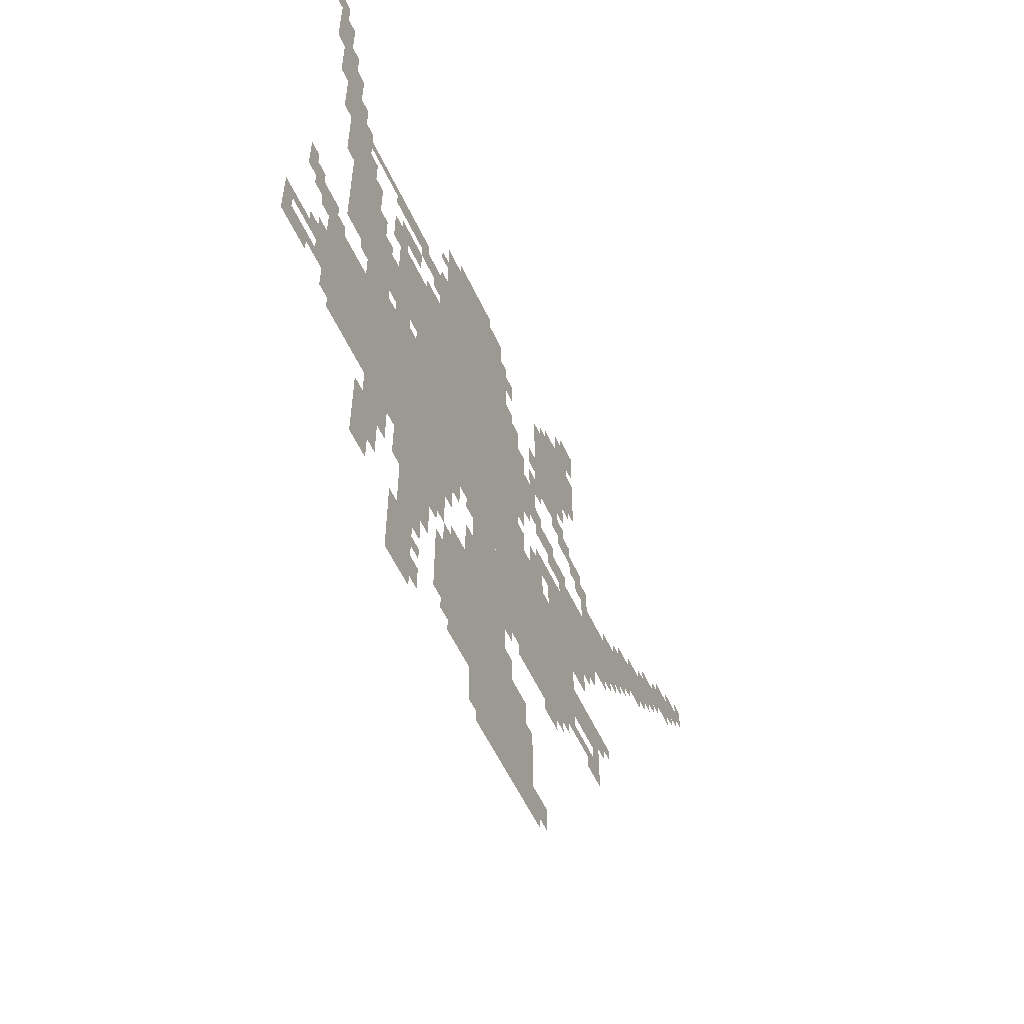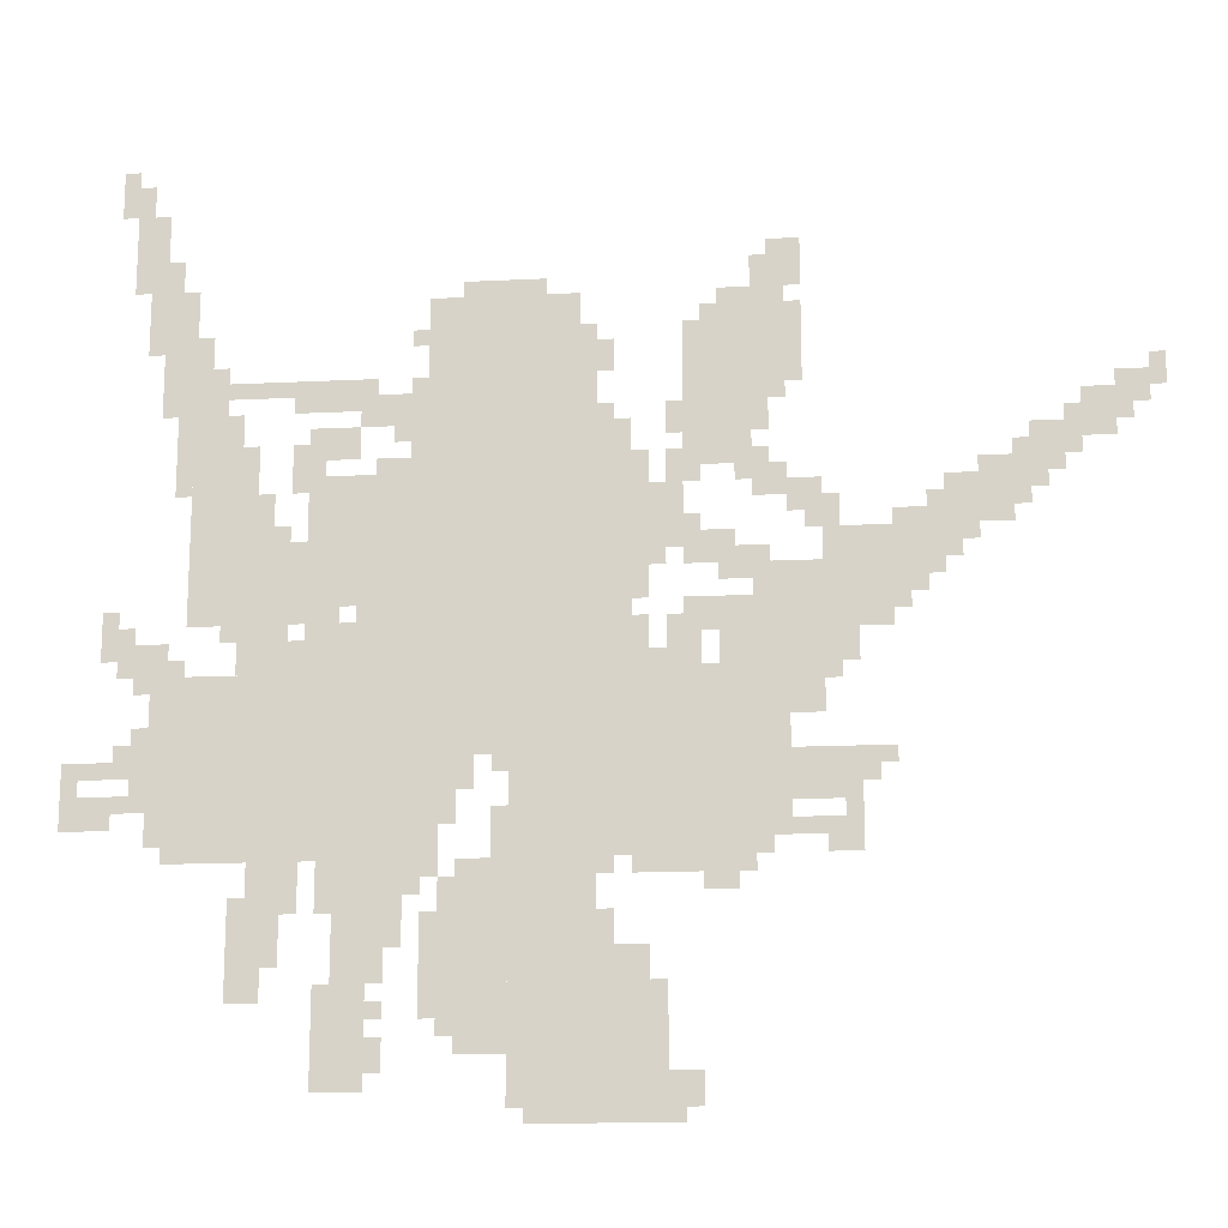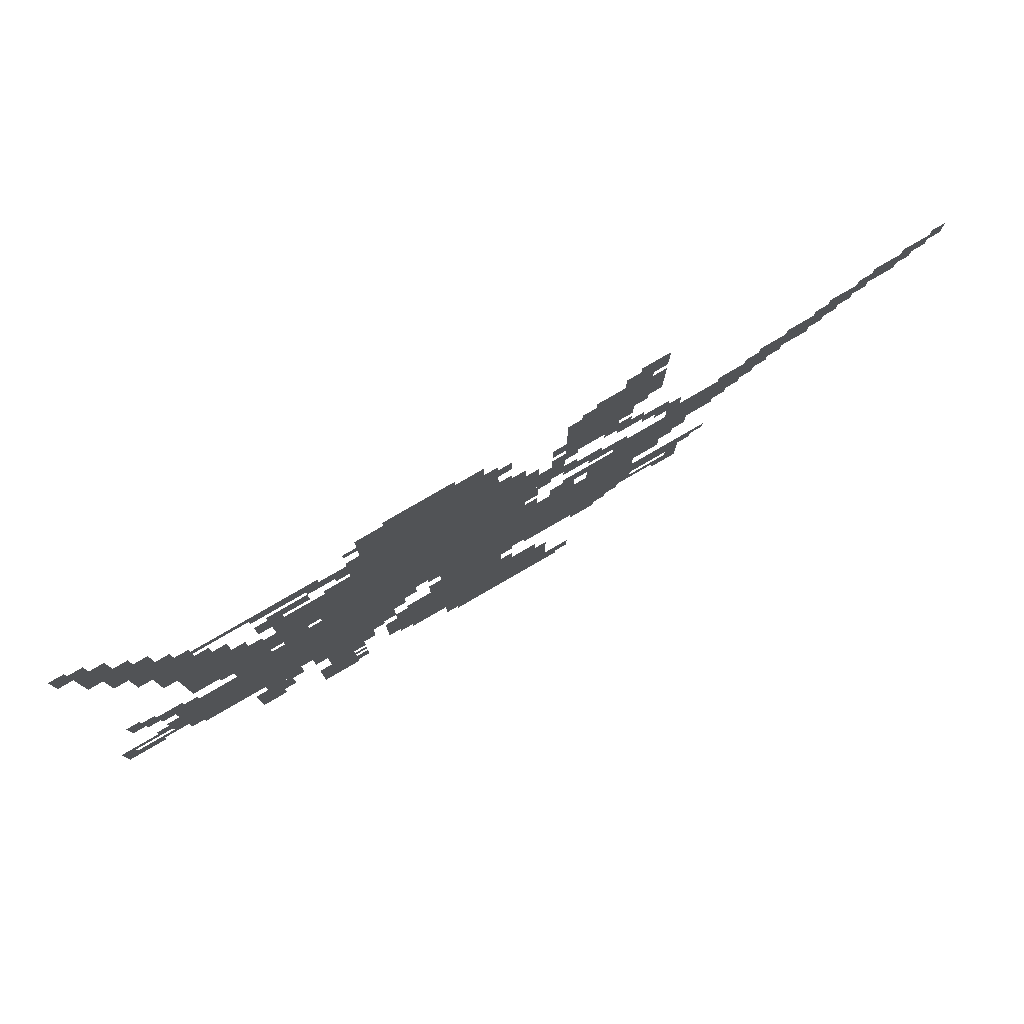
<metadata>
{"format":"obj","ext":"obj","renderer":"f3d","projection":"perspective","resolution":1024,"background":"white","views":[{"elev":-56.9,"azim":114.8,"up":"+Y"},{"elev":-16.4,"azim":-174.3,"up":"+Y"},{"elev":79.6,"azim":149.9,"up":"+Y"}]}
</metadata>
<code>
g nubiyaren_rw-mesh
v -192 475 0
v -192 827 0
v -672 827 0
v -672 475 0
v -672 1083 0
v -672 1499 0
v -992 1499 0
v -992 1083 0
v -672 667 0
v -672 1083 0
v -992 1083 0
v -992 667 0
v -1024 475 0
v -1024 827 0
v -1312 827 0
v -1312 475 0
v -448 955 0
v -448 1211 0
v -672 1211 0
v -672 955 0
v -832 347 0
v -832 667 0
v -992 667 0
v -992 347 0
v -832 27 0
v -832 347 0
v -992 347 0
v -992 27 0
v -1280 827 0
v -1280 1019 0
v -1472 1019 0
v -1472 827 0
v -704 155 0
v -704 443 0
v -832 443 0
v -832 155 0
v -992 0 0
v -992 251 0
v -1120 251 0
v -1120 0 0
v -224 1083 0
v -224 1275 0
v -352 1275 0
v -352 1083 0
v -224 923 0
v -224 1083 0
v -352 1083 0
v -352 923 0
v -992 1051 0
v -992 1307 0
v -1056 1307 0
v -1056 1051 0
v -1280 1371 0
v -1280 1531 0
v -1376 1531 0
v -1376 1371 0
v -352 923 0
v -352 1083 0
v -448 1083 0
v -448 923 0
v -1184 1211 0
v -1184 1371 0
v -1280 1371 0
v -1280 1211 0
v -1184 1371 0
v -1184 1531 0
v -1280 1531 0
v -1280 1371 0
v -992 827 0
v -992 1051 0
v -1056 1051 0
v -1056 827 0
v -512 251 0
v -512 475 0
v -576 475 0
v -576 251 0
v -1344 571 0
v -1344 667 0
v -1472 667 0
v -1472 571 0
v -1056 1051 0
v -1056 1179 0
v -1152 1179 0
v -1152 1051 0
v -1632 1083 0
v -1632 1179 0
v -1760 1179 0
v -1760 1083 0
v -320 827 0
v -320 891 0
v -512 891 0
v -512 827 0
v -512 59 0
v -512 251 0
v -576 251 0
v -576 59 0
v -512 827 0
v -512 891 0
v -672 891 0
v -672 827 0
v -672 1499 0
v -672 1563 0
v -832 1563 0
v -832 1499 0
v -192 1275 0
v -192 1339 0
v -320 1339 0
v -320 1275 0
v -544 891 0
v -544 955 0
v -672 955 0
v -672 891 0
v -1152 891 0
v -1152 955 0
v -1280 955 0
v -1280 891 0
v -1472 891 0
v -1472 1019 0
v -1536 1019 0
v -1536 891 0
v -160 1339 0
v -160 1467 0
v -224 1467 0
v -224 1339 0
v -1536 1019 0
v -1536 1083 0
v -1664 1083 0
v -1664 1019 0
v -1408 1019 0
v -1408 1083 0
v -1536 1083 0
v -1536 1019 0
v -832 1499 0
v -832 1563 0
v -960 1563 0
v -960 1499 0
v -160 1467 0
v -160 1595 0
v -224 1595 0
v -224 1467 0
v -1888 1243 0
v -1888 1339 0
v -1952 1339 0
v -1952 1243 0
v -1312 1563 0
v -1312 1659 0
v -1376 1659 0
v -1376 1563 0
v -992 251 0
v -992 315 0
v -1088 315 0
v -1088 251 0
v -1344 731 0
v -1344 827 0
v -1408 827 0
v -1408 731 0
v 0 539 0
v 0 603 0
v -96 603 0
v -96 539 0
v -352 411 0
v -352 475 0
v -448 475 0
v -448 411 0
v -448 1243 0
v -448 1307 0
v -544 1307 0
v -544 1243 0
v -1792 1211 0
v -1792 1275 0
v -1888 1275 0
v -1888 1211 0
v -1152 1019 0
v -1152 1083 0
v -1248 1083 0
v -1248 1019 0
v -320 219 0
v -320 315 0
v -384 315 0
v -384 219 0
v -320 315 0
v -320 411 0
v -384 411 0
v -384 315 0
v -96 1659 0
v -96 1755 0
v -160 1755 0
v -160 1659 0
v -224 1371 0
v -224 1403 0
v -416 1403 0
v -416 1371 0
v -160 507 0
v -160 699 0
v -192 699 0
v -192 507 0
v -160 699 0
v -160 891 0
v -192 891 0
v -192 699 0
v -992 443 0
v -992 635 0
v -1024 635 0
v -1024 443 0
v -992 635 0
v -992 827 0
v -1024 827 0
v -1024 635 0
v -416 1371 0
v -416 1403 0
v -576 1403 0
v -576 1371 0
v -1312 507 0
v -1312 667 0
v -1344 667 0
v -1344 507 0
v -1152 1339 0
v -1152 1499 0
v -1184 1499 0
v -1184 1339 0
v -1152 1179 0
v -1152 1339 0
v -1184 1339 0
v -1184 1179 0
v -1312 667 0
v -1312 827 0
v -1344 827 0
v -1344 667 0
v -64 1755 0
v -64 1819 0
v -128 1819 0
v -128 1755 0
v -416 1339 0
v -416 1371 0
v -544 1371 0
v -544 1339 0
v -64 859 0
v -64 923 0
v -128 923 0
v -128 859 0
v -1344 1115 0
v -1344 1179 0
v -1408 1179 0
v -1408 1115 0
v -1280 1147 0
v -1280 1211 0
v -1344 1211 0
v -1344 1147 0
v -448 891 0
v -448 955 0
v -512 955 0
v -512 891 0
v -544 1339 0
v -544 1371 0
v -672 1371 0
v -672 1339 0
v -1120 827 0
v -1120 891 0
v -1184 891 0
v -1184 827 0
v -1056 443 0
v -1056 475 0
v -1184 475 0
v -1184 443 0
v -1216 827 0
v -1216 891 0
v -1280 891 0
v -1280 827 0
v -1120 27 0
v -1120 91 0
v -1184 91 0
v -1184 27 0
v -576 347 0
v -576 475 0
v -608 475 0
v -608 347 0
v -96 1595 0
v -96 1659 0
v -160 1659 0
v -160 1595 0
v -672 539 0
v -672 667 0
v -704 667 0
v -704 539 0
v -128 635 0
v -128 731 0
v -160 731 0
v -160 635 0
v -608 379 0
v -608 475 0
v -640 475 0
v -640 379 0
v -672 443 0
v -672 539 0
v -704 539 0
v -704 443 0
v -1184 443 0
v -1184 475 0
v -1280 475 0
v -1280 443 0
v -480 155 0
v -480 251 0
v -512 251 0
v -512 155 0
v -480 59 0
v -480 155 0
v -512 155 0
v -512 59 0
v -672 187 0
v -672 283 0
v -704 283 0
v -704 187 0
v -672 283 0
v -672 379 0
v -704 379 0
v -704 283 0
v -576 251 0
v -576 347 0
v -608 347 0
v -608 251 0
v -1696 1179 0
v -1696 1211 0
v -1792 1211 0
v -1792 1179 0
v -736 1563 0
v -736 1595 0
v -832 1595 0
v -832 1563 0
v -224 1339 0
v -224 1371 0
v -288 1371 0
v -288 1339 0
v -2016 1339 0
v -2016 1403 0
v -2047 1403 0
v -2047 1339 0
v -1280 1563 0
v -1280 1627 0
v -1312 1627 0
v -1312 1563 0
v -160 1595 0
v -160 1659 0
v -192 1659 0
v -192 1595 0
v -992 1403 0
v -992 1467 0
v -1024 1467 0
v -1024 1403 0
v -1536 1083 0
v -1536 1115 0
v -1600 1115 0
v -1600 1083 0
v -1056 987 0
v -1056 1051 0
v -1088 1051 0
v -1088 987 0
v -352 1115 0
v -352 1179 0
v -384 1179 0
v -384 1115 0
v -192 1211 0
v -192 1275 0
v -224 1275 0
v -224 1211 0
v -416 1211 0
v -416 1275 0
v -448 1275 0
v -448 1211 0
v -480 411 0
v -480 475 0
v -512 475 0
v -512 411 0
v -736 123 0
v -736 155 0
v -800 155 0
v -800 123 0
v -128 827 0
v -128 891 0
v -160 891 0
v -160 827 0
v -1536 955 0
v -1536 1019 0
v -1568 1019 0
v -1568 955 0
v -1056 859 0
v -1056 923 0
v -1088 923 0
v -1088 859 0
v -1984 1307 0
v -1984 1371 0
v -2016 1371 0
v -2016 1307 0
v -1408 475 0
v -1408 507 0
v -1472 507 0
v -1472 475 0
v -640 411 0
v -640 475 0
v -672 475 0
v -672 411 0
v -736 603 0
v -736 667 0
v -768 667 0
v -768 603 0
v -1472 603 0
v -1472 667 0
v -1504 667 0
v -1504 603 0
v -1184 411 0
v -1184 443 0
v -1248 443 0
v -1248 411 0
v -992 315 0
v -992 379 0
v -1024 379 0
v -1024 315 0
v -736 443 0
v -736 475 0
v -800 475 0
v -800 443 0
v -576 91 0
v -576 155 0
v -608 155 0
v -608 91 0
v -1056 1179 0
v -1056 1243 0
v -1088 1243 0
v -1088 1179 0
v -1120 1179 0
v -1120 1243 0
v -1152 1243 0
v -1152 1179 0
v -1120 1275 0
v -1120 1339 0
v -1152 1339 0
v -1152 1275 0
v -576 1211 0
v -576 1243 0
v -640 1243 0
v -640 1211 0
v -1248 987 0
v -1248 1051 0
v -1280 1051 0
v -1280 987 0
v -1568 955 0
v -1568 1019 0
v -1600 1019 0
v -1600 955 0
v -1760 1115 0
v -1760 1179 0
v -1792 1179 0
v -1792 1115 0
v -1408 1083 0
v -1408 1147 0
v -1440 1147 0
v -1440 1083 0
v -704 603 0
v -704 667 0
v -736 667 0
v -736 603 0
v -704 539 0
v -704 603 0
v -736 603 0
v -736 539 0
v -64 635 0
v -64 667 0
v -128 667 0
v -128 635 0
v -352 891 0
v -352 923 0
v -416 923 0
v -416 891 0
v 0 635 0
v 0 667 0
v -64 667 0
v -64 635 0
v -1408 507 0
v -1408 539 0
v -1472 539 0
v -1472 507 0
v -384 347 0
v -384 411 0
v -416 411 0
v -416 347 0
v -1344 507 0
v -1344 539 0
v -1408 539 0
v -1408 507 0
v -800 507 0
v -800 571 0
v -832 571 0
v -832 507 0
v -800 443 0
v -800 507 0
v -832 507 0
v -832 443 0
v -128 1531 0
v -128 1595 0
v -160 1595 0
v -160 1531 0
v -128 1467 0
v -128 1531 0
v -160 1531 0
v -160 1467 0
v -608 315 0
v -608 379 0
v -640 379 0
v -640 315 0
v -832 1563 0
v -832 1595 0
v -896 1595 0
v -896 1563 0
v -1792 1179 0
v -1792 1211 0
v -1856 1211 0
v -1856 1179 0
v -608 1307 0
v -608 1339 0
v -672 1339 0
v -672 1307 0
v -288 891 0
v -288 923 0
v -352 923 0
v -352 891 0
v -544 1307 0
v -544 1339 0
v -608 1339 0
v -608 1307 0
v -1216 1531 0
v -1216 1563 0
v -1280 1563 0
v -1280 1531 0
v -1280 1531 0
v -1280 1563 0
v -1344 1563 0
v -1344 1531 0
v -384 283 0
v -384 347 0
v -416 347 0
v -416 283 0
v -128 571 0
v -128 635 0
v -160 635 0
v -160 571 0
v -224 1435 0
v -224 1499 0
v -256 1499 0
v -256 1435 0
v -640 1243 0
v -640 1307 0
v -672 1307 0
v -672 1243 0
v -1952 1307 0
v -1952 1371 0
v -1984 1371 0
v -1984 1307 0
v -864 0 0
v -864 27 0
v -928 27 0
v -928 0 0
v -928 0 0
v -928 27 0
v -992 27 0
v -992 0 0
v -1280 1307 0
v -1280 1371 0
v -1312 1371 0
v -1312 1307 0
v -1600 987 0
v -1600 1019 0
v -1632 1019 0
v -1632 987 0
v -1216 987 0
v -1216 1019 0
v -1248 1019 0
v -1248 987 0
v -1792 1147 0
v -1792 1179 0
v -1824 1179 0
v -1824 1147 0
v -512 891 0
v -512 923 0
v -544 923 0
v -544 891 0
v -64 923 0
v -64 955 0
v -96 955 0
v -96 923 0
v -1376 1083 0
v -1376 1115 0
v -1408 1115 0
v -1408 1083 0
v -1152 1083 0
v -1152 1115 0
v -1184 1115 0
v -1184 1083 0
v -384 1083 0
v -384 1115 0
v -416 1115 0
v -416 1083 0
v -1664 1051 0
v -1664 1083 0
v -1696 1083 0
v -1696 1051 0
v -1280 1019 0
v -1280 1051 0
v -1312 1051 0
v -1312 1019 0
v -1088 1019 0
v -1088 1051 0
v -1120 1051 0
v -1120 1019 0
v -1600 1115 0
v -1600 1147 0
v -1632 1147 0
v -1632 1115 0
v -1120 0 0
v -1120 27 0
v -1152 27 0
v -1152 0 0
v -1408 795 0
v -1408 827 0
v -1440 827 0
v -1440 795 0
v -96 667 0
v -96 699 0
v -128 699 0
v -128 667 0
v -800 635 0
v -800 667 0
v -832 667 0
v -832 635 0
v -96 827 0
v -96 859 0
v -128 859 0
v -128 827 0
v -192 827 0
v -192 859 0
v -224 859 0
v -224 827 0
v -1088 827 0
v -1088 859 0
v -1120 859 0
v -1120 827 0
v -1504 635 0
v -1504 667 0
v -1536 667 0
v -1536 635 0
v -416 379 0
v -416 411 0
v -448 411 0
v -448 379 0
v -576 187 0
v -576 219 0
v -608 219 0
v -608 187 0
v -1120 891 0
v -1120 923 0
v -1152 923 0
v -1152 891 0
v 0 603 0
v 0 635 0
v -32 635 0
v -32 603 0
v -96 571 0
v -96 603 0
v -128 603 0
v -128 571 0
v -1440 539 0
v -1440 571 0
v -1472 571 0
v -1472 539 0
v -1056 827 0
v -1056 859 0
v -1088 859 0
v -1088 827 0
v -224 1403 0
v -224 1435 0
v -256 1435 0
v -256 1403 0
v -1536 923 0
v -1536 955 0
v -1568 955 0
v -1568 923 0
v -800 123 0
v -800 155 0
v -832 155 0
v -832 123 0
v -480 379 0
v -480 411 0
v -512 411 0
v -512 379 0
v -128 795 0
v -128 827 0
v -160 827 0
v -160 795 0
v -1056 955 0
v -1056 987 0
v -1088 987 0
v -1088 955 0
v -1952 1275 0
v -1952 1307 0
v -1984 1307 0
v -1984 1275 0
v -416 1179 0
v -416 1211 0
v -448 1211 0
v -448 1179 0
v -192 1179 0
v -192 1211 0
v -224 1211 0
v -224 1179 0
v -1280 1275 0
v -1280 1307 0
v -1312 1307 0
v -1312 1275 0
v -1600 1083 0
v -1600 1115 0
v -1632 1115 0
v -1632 1083 0
v -352 1083 0
v -352 1115 0
v -384 1115 0
v -384 1083 0
v -448 1211 0
v -448 1243 0
v -480 1243 0
v -480 1211 0
v -1856 1275 0
v -1856 1307 0
v -1888 1307 0
v -1888 1275 0
v -608 1275 0
v -608 1307 0
v -640 1307 0
v -640 1275 0
v -1248 1179 0
v -1248 1211 0
v -1280 1211 0
v -1280 1179 0
v -1760 1211 0
v -1760 1243 0
v -1792 1243 0
v -1792 1211 0
v -1280 1211 0
v -1280 1243 0
v -1312 1243 0
v -1312 1211 0
v -992 1307 0
v -992 1339 0
v -1024 1339 0
v -1024 1307 0
v -640 1467 0
v -640 1499 0
v -672 1499 0
v -672 1467 0
v -64 1819 0
v -64 1851 0
v -96 1851 0
v -96 1819 0
v -640 1211 0
v -640 1243 0
v -672 1243 0
v -672 1211 0
v -1312 1339 0
v -1312 1371 0
v -1344 1371 0
v -1344 1339 0
v -640 1371 0
v -640 1403 0
v -672 1403 0
v -672 1371 0
v -256 1403 0
v -256 1435 0
v -288 1435 0
v -288 1403 0
g nubiyaren_rw-mesh_0
f 3 2 1
f 1 4 3
f 7 6 5
f 5 8 7
f 11 10 9
f 9 12 11
f 15 14 13
f 13 16 15
f 19 18 17
f 17 20 19
f 23 22 21
f 21 24 23
f 27 26 25
f 25 28 27
f 31 30 29
f 29 32 31
f 35 34 33
f 33 36 35
f 39 38 37
f 37 40 39
f 43 42 41
f 41 44 43
f 47 46 45
f 45 48 47
f 51 50 49
f 49 52 51
f 55 54 53
f 53 56 55
f 59 58 57
f 57 60 59
f 63 62 61
f 61 64 63
f 67 66 65
f 65 68 67
f 71 70 69
f 69 72 71
f 75 74 73
f 73 76 75
f 79 78 77
f 77 80 79
f 83 82 81
f 81 84 83
f 87 86 85
f 85 88 87
f 91 90 89
f 89 92 91
f 95 94 93
f 93 96 95
f 99 98 97
f 97 100 99
f 103 102 101
f 101 104 103
f 107 106 105
f 105 108 107
f 111 110 109
f 109 112 111
f 115 114 113
f 113 116 115
f 119 118 117
f 117 120 119
f 123 122 121
f 121 124 123
f 127 126 125
f 125 128 127
f 131 130 129
f 129 132 131
f 135 134 133
f 133 136 135
f 139 138 137
f 137 140 139
f 143 142 141
f 141 144 143
f 147 146 145
f 145 148 147
f 151 150 149
f 149 152 151
f 155 154 153
f 153 156 155
f 159 158 157
f 157 160 159
f 163 162 161
f 161 164 163
f 167 166 165
f 165 168 167
f 171 170 169
f 169 172 171
f 175 174 173
f 173 176 175
f 179 178 177
f 177 180 179
f 183 182 181
f 181 184 183
f 187 186 185
f 185 188 187
f 191 190 189
f 189 192 191
f 195 194 193
f 193 196 195
f 199 198 197
f 197 200 199
f 203 202 201
f 201 204 203
f 207 206 205
f 205 208 207
f 211 210 209
f 209 212 211
f 215 214 213
f 213 216 215
f 219 218 217
f 217 220 219
f 223 222 221
f 221 224 223
f 227 226 225
f 225 228 227
f 231 230 229
f 229 232 231
f 235 234 233
f 233 236 235
f 239 238 237
f 237 240 239
f 243 242 241
f 241 244 243
f 247 246 245
f 245 248 247
f 251 250 249
f 249 252 251
f 255 254 253
f 253 256 255
f 259 258 257
f 257 260 259
f 263 262 261
f 261 264 263
f 267 266 265
f 265 268 267
f 271 270 269
f 269 272 271
f 275 274 273
f 273 276 275
f 279 278 277
f 277 280 279
f 283 282 281
f 281 284 283
f 287 286 285
f 285 288 287
f 291 290 289
f 289 292 291
f 295 294 293
f 293 296 295
f 299 298 297
f 297 300 299
f 303 302 301
f 301 304 303
f 307 306 305
f 305 308 307
f 311 310 309
f 309 312 311
f 315 314 313
f 313 316 315
f 319 318 317
f 317 320 319
f 323 322 321
f 321 324 323
f 327 326 325
f 325 328 327
f 331 330 329
f 329 332 331
f 335 334 333
f 333 336 335
f 339 338 337
f 337 340 339
f 343 342 341
f 341 344 343
f 347 346 345
f 345 348 347
f 351 350 349
f 349 352 351
f 355 354 353
f 353 356 355
f 359 358 357
f 357 360 359
f 363 362 361
f 361 364 363
f 367 366 365
f 365 368 367
f 371 370 369
f 369 372 371
f 375 374 373
f 373 376 375
f 379 378 377
f 377 380 379
f 383 382 381
f 381 384 383
f 387 386 385
f 385 388 387
f 391 390 389
f 389 392 391
f 395 394 393
f 393 396 395
f 399 398 397
f 397 400 399
f 403 402 401
f 401 404 403
f 407 406 405
f 405 408 407
f 411 410 409
f 409 412 411
f 415 414 413
f 413 416 415
f 419 418 417
f 417 420 419
f 423 422 421
f 421 424 423
f 427 426 425
f 425 428 427
f 431 430 429
f 429 432 431
f 435 434 433
f 433 436 435
f 439 438 437
f 437 440 439
f 443 442 441
f 441 444 443
f 447 446 445
f 445 448 447
f 451 450 449
f 449 452 451
f 455 454 453
f 453 456 455
f 459 458 457
f 457 460 459
f 463 462 461
f 461 464 463
f 467 466 465
f 465 468 467
f 471 470 469
f 469 472 471
f 475 474 473
f 473 476 475
f 479 478 477
f 477 480 479
f 483 482 481
f 481 484 483
f 487 486 485
f 485 488 487
f 491 490 489
f 489 492 491
f 495 494 493
f 493 496 495
f 499 498 497
f 497 500 499
f 503 502 501
f 501 504 503
f 507 506 505
f 505 508 507
f 511 510 509
f 509 512 511
f 515 514 513
f 513 516 515
f 519 518 517
f 517 520 519
f 523 522 521
f 521 524 523
f 527 526 525
f 525 528 527
f 531 530 529
f 529 532 531
f 535 534 533
f 533 536 535
f 539 538 537
f 537 540 539
f 543 542 541
f 541 544 543
f 547 546 545
f 545 548 547
f 551 550 549
f 549 552 551
f 555 554 553
f 553 556 555
f 559 558 557
f 557 560 559
f 563 562 561
f 561 564 563
f 567 566 565
f 565 568 567
f 571 570 569
f 569 572 571
f 575 574 573
f 573 576 575
f 579 578 577
f 577 580 579
f 583 582 581
f 581 584 583
f 587 586 585
f 585 588 587
f 591 590 589
f 589 592 591
f 595 594 593
f 593 596 595
f 599 598 597
f 597 600 599
f 603 602 601
f 601 604 603
f 607 606 605
f 605 608 607
f 611 610 609
f 609 612 611
f 615 614 613
f 613 616 615
f 619 618 617
f 617 620 619
f 623 622 621
f 621 624 623
f 627 626 625
f 625 628 627
f 631 630 629
f 629 632 631
f 635 634 633
f 633 636 635
f 639 638 637
f 637 640 639
f 643 642 641
f 641 644 643
f 647 646 645
f 645 648 647
f 651 650 649
f 649 652 651
f 655 654 653
f 653 656 655
f 659 658 657
f 657 660 659
f 663 662 661
f 661 664 663
f 667 666 665
f 665 668 667
f 671 670 669
f 669 672 671
f 675 674 673
f 673 676 675
f 679 678 677
f 677 680 679
f 683 682 681
f 681 684 683
f 687 686 685
f 685 688 687
f 691 690 689
f 689 692 691
f 695 694 693
f 693 696 695
f 699 698 697
f 697 700 699
f 703 702 701
f 701 704 703
f 707 706 705
f 705 708 707
f 711 710 709
f 709 712 711
f 715 714 713
f 713 716 715
f 719 718 717
f 717 720 719
f 723 722 721
f 721 724 723
f 727 726 725
f 725 728 727
f 731 730 729
f 729 732 731
f 735 734 733
f 733 736 735
f 739 738 737
f 737 740 739
f 743 742 741
f 741 744 743
f 747 746 745
f 745 748 747
f 751 750 749
f 749 752 751
f 755 754 753
f 753 756 755
f 759 758 757
f 757 760 759
f 763 762 761
f 761 764 763
f 767 766 765
f 765 768 767
f 771 770 769
f 769 772 771
f 775 774 773
f 773 776 775

</code>
